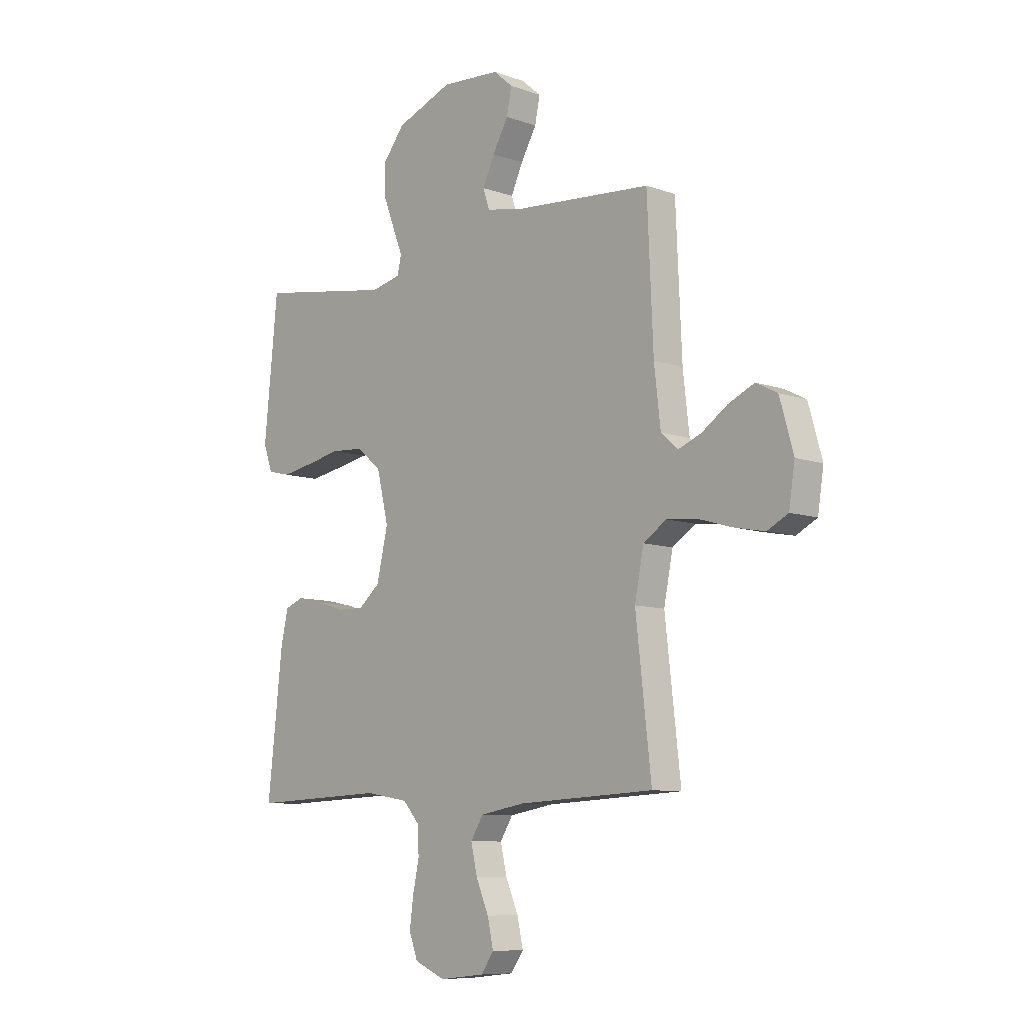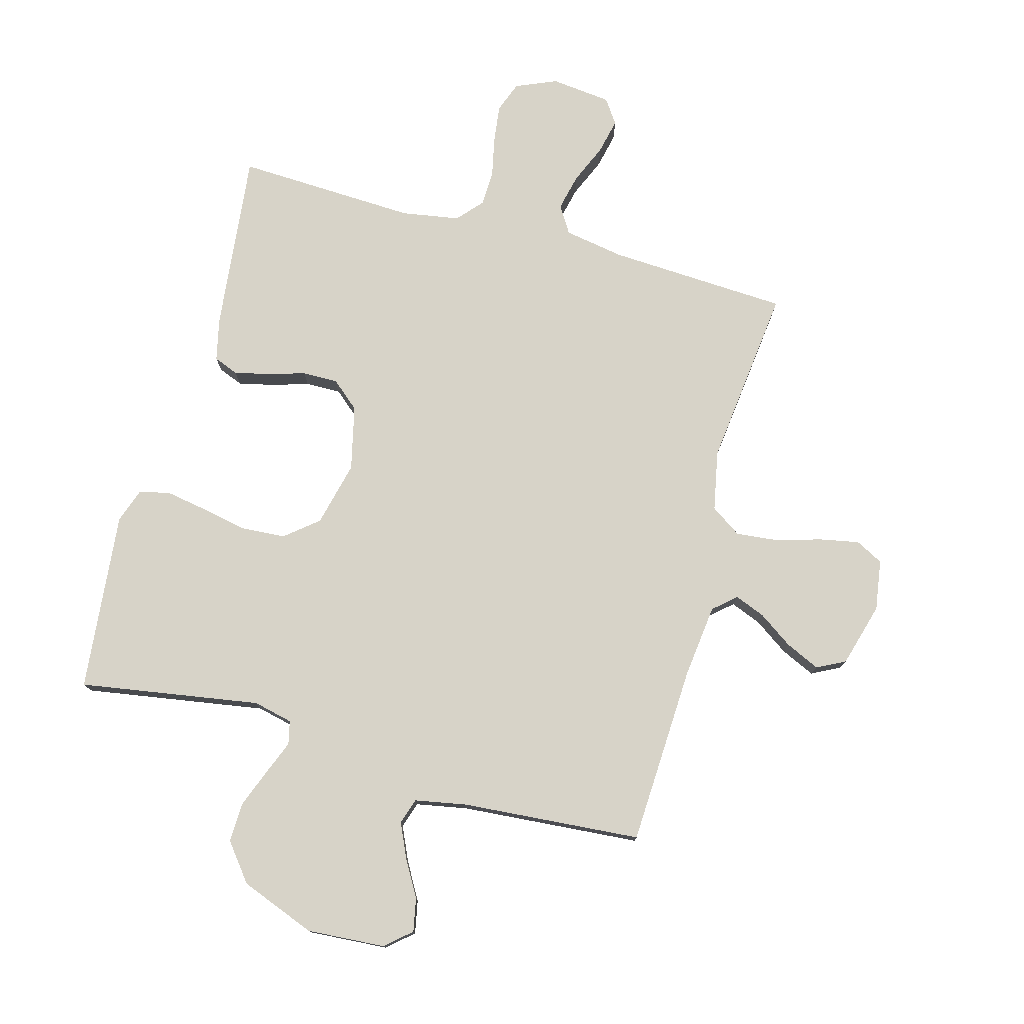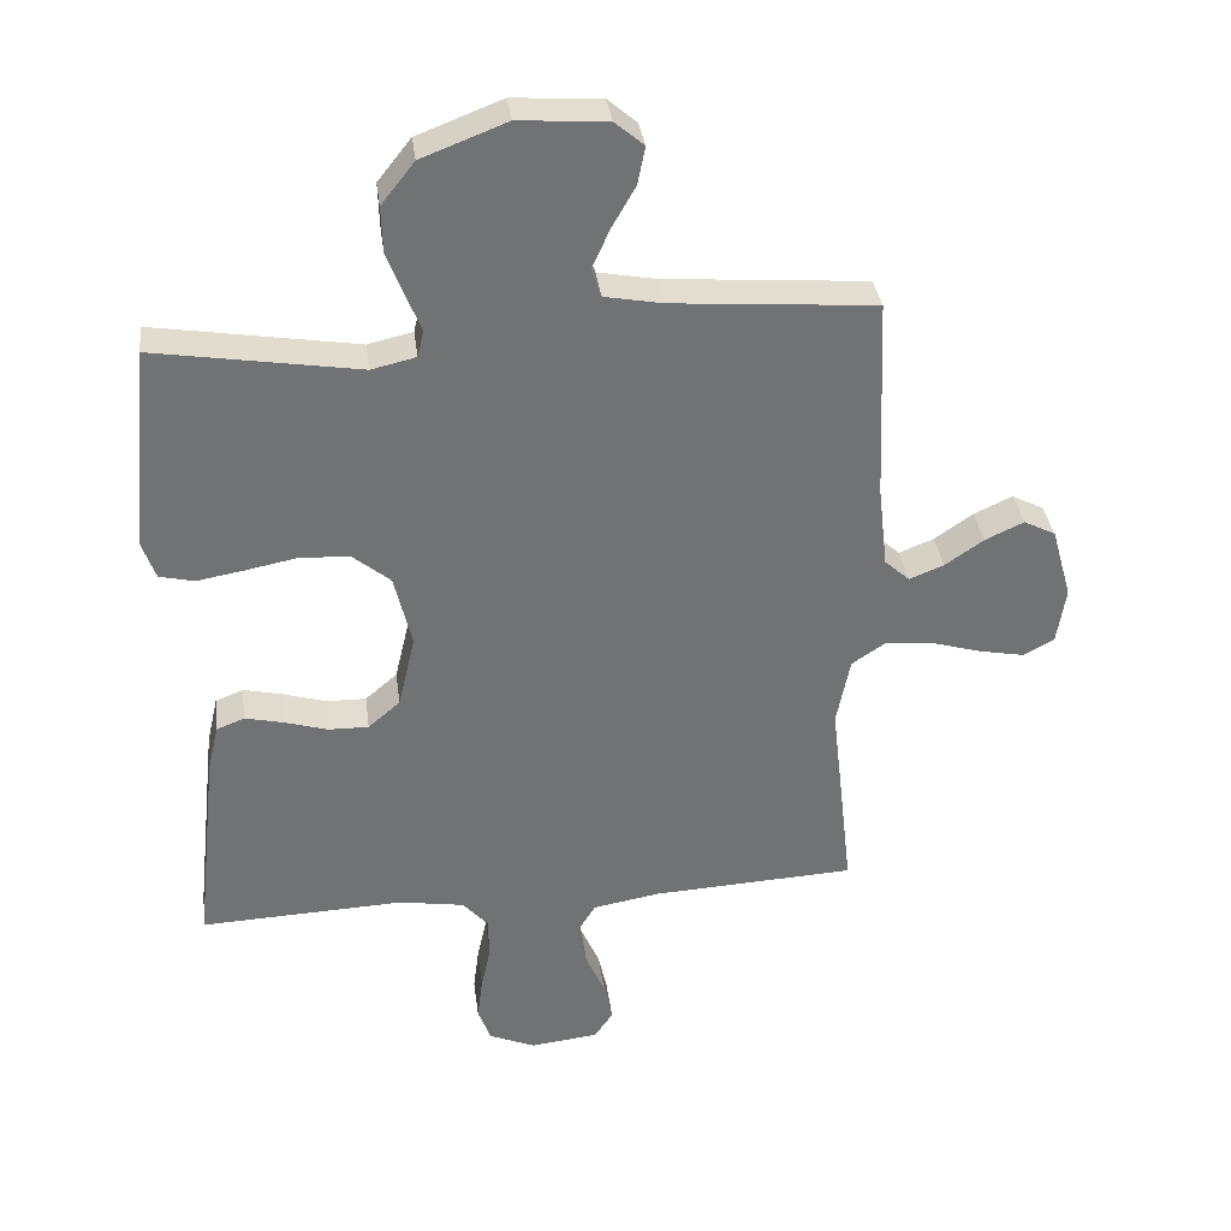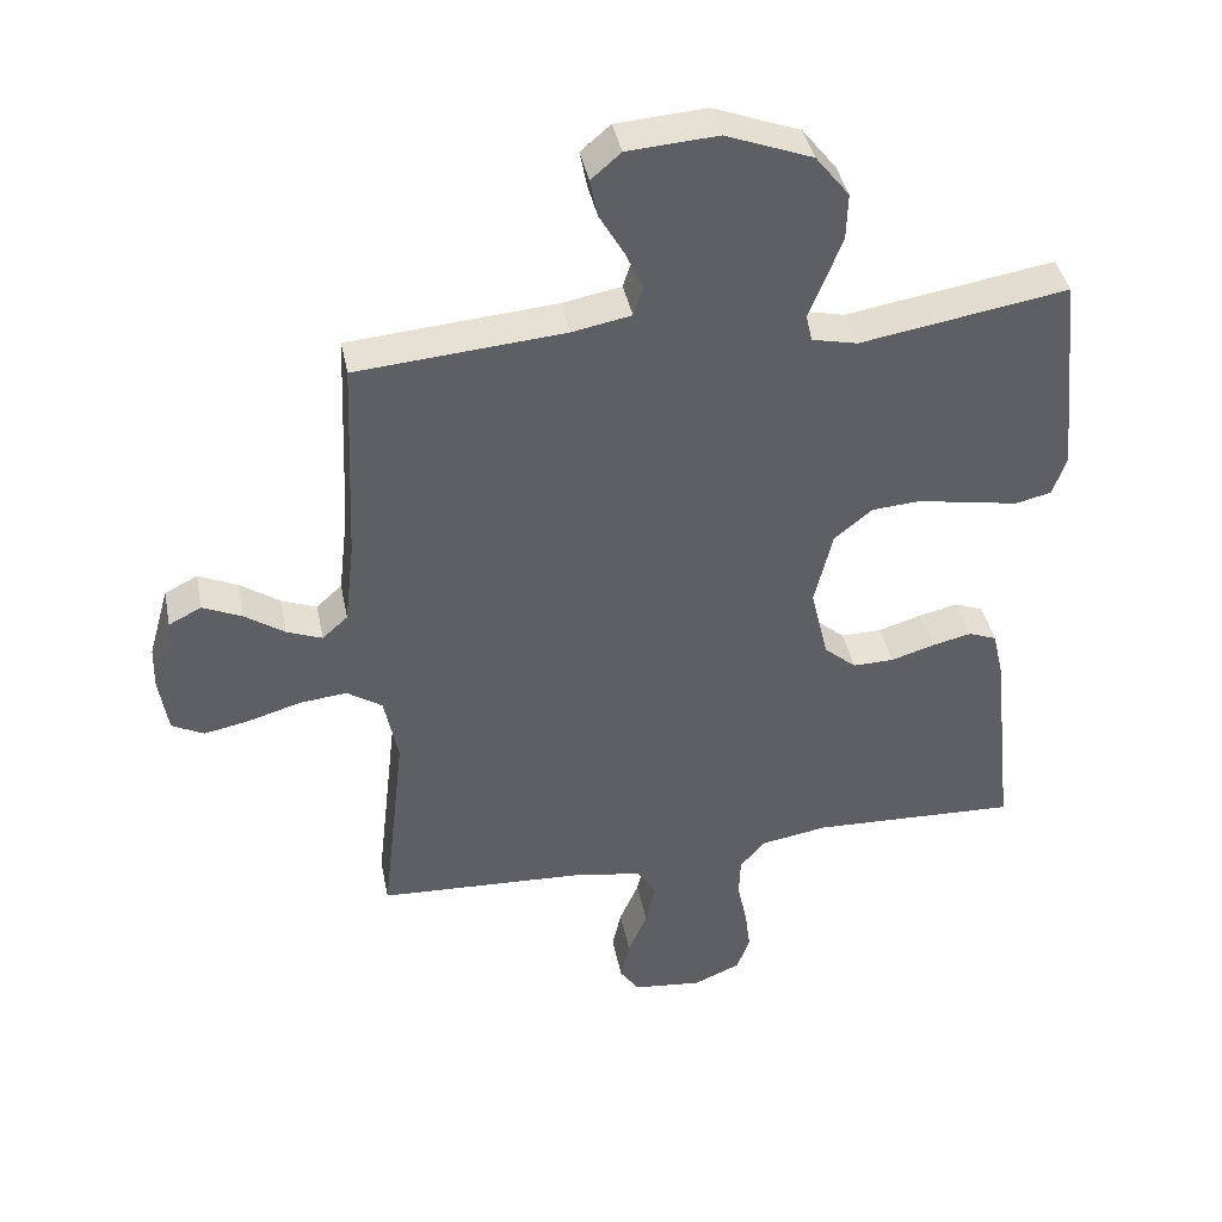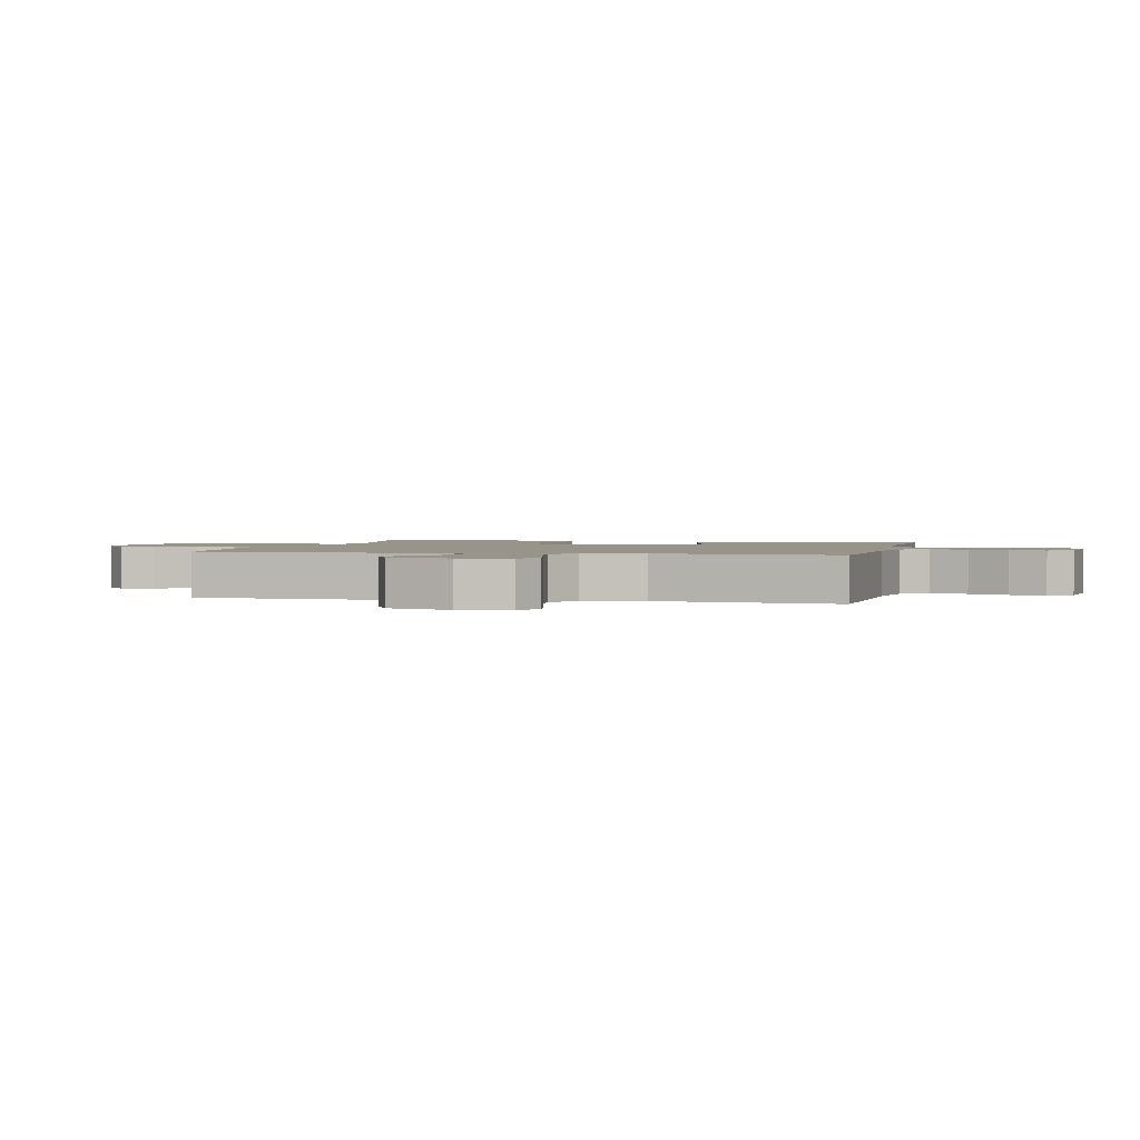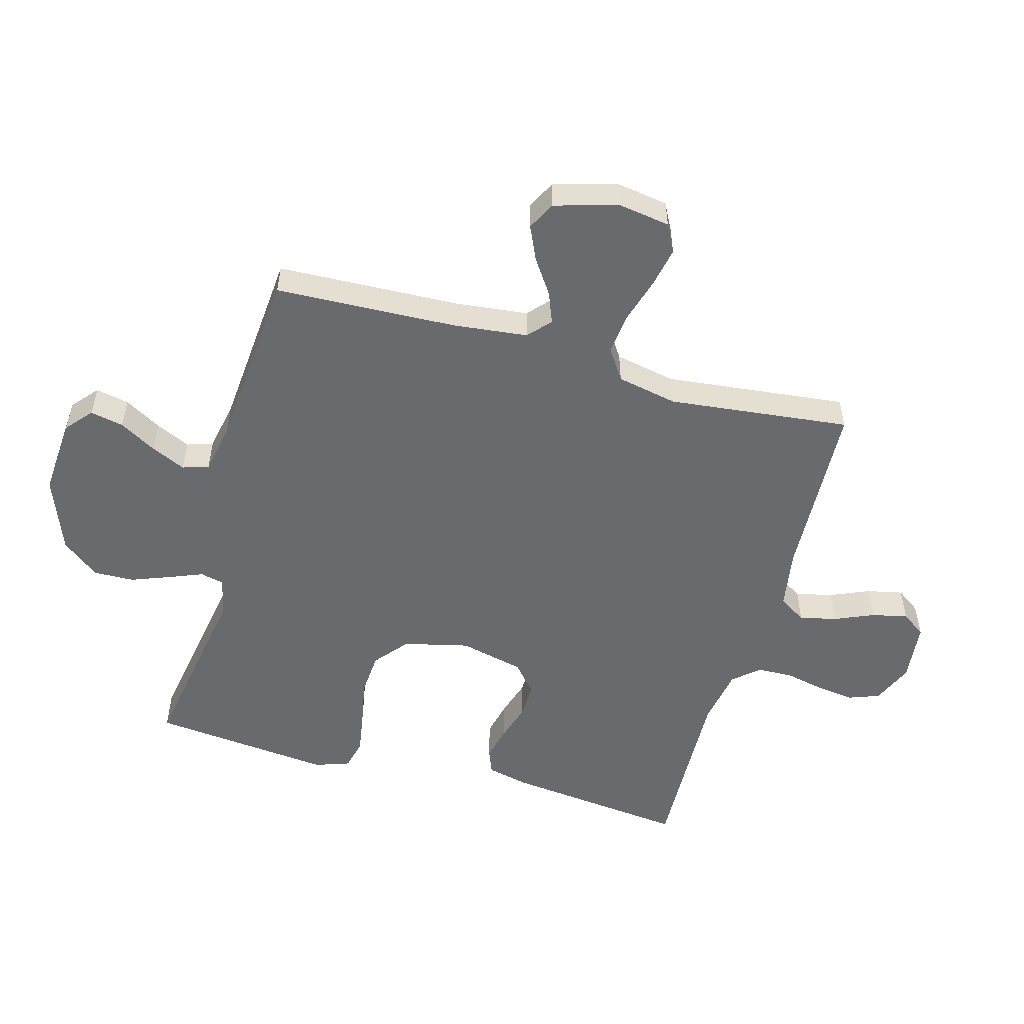
<metadata>
{"format":"obj","ext":"obj","renderer":"f3d","projection":"perspective","resolution":1024,"background":"white","views":[{"elev":-8.8,"azim":46.5,"up":"+Z"},{"elev":77.1,"azim":15.4,"up":"+Y"},{"elev":34.9,"azim":-7.4,"up":"+Z"},{"elev":40.7,"azim":168.7,"up":"+Z"},{"elev":1.7,"azim":103.2,"up":"+Y"},{"elev":-53.1,"azim":74.3,"up":"+Y"}]}
</metadata>
<code>
v 0.5 0.07 -0.5
v 0.2 0.07 -0.515
v 0.101 0.07 -0.532
v 0.073 0.07 -0.577
v 0.087 0.07 -0.638
v 0.115 0.07 -0.703
v 0.128 0.07 -0.762
v 0.1 0.07 -0.802
v 0 0.07 -0.813
v -0.068 0.07 -0.784
v -0.087 0.07 -0.733
v -0.079 0.07 -0.67
v -0.065 0.07 -0.605
v -0.067 0.07 -0.546
v -0.104 0.07 -0.504
v -0.2 0.07 -0.488
v -0.5 0.07 -0.5
v -0.467 0.07 -0.2
v -0.451 0.07 -0.13
v -0.41 0.07 -0.114
v -0.353 0.07 -0.127
v -0.29 0.07 -0.146
v -0.231 0.07 -0.147
v -0.184 0.07 -0.107
v -0.159 0.07 0
v -0.185 0.07 0.108
v -0.24 0.07 0.153
v -0.312 0.07 0.158
v -0.389 0.07 0.143
v -0.459 0.07 0.131
v -0.51 0.07 0.143
v -0.53 0.07 0.2
v -0.5 0.07 0.5
v -0.2 0.07 0.451
v -0.134 0.07 0.466
v -0.125 0.07 0.505
v -0.147 0.07 0.56
v -0.172 0.07 0.625
v -0.174 0.07 0.692
v -0.125 0.07 0.754
v 0 0.07 0.802
v 0.13 0.07 0.793
v 0.173 0.07 0.756
v 0.162 0.07 0.701
v 0.127 0.07 0.64
v 0.101 0.07 0.583
v 0.115 0.07 0.54
v 0.2 0.07 0.524
v 0.5 0.07 0.5
v 0.513 0.07 0.2
v 0.527 0.07 0.078
v 0.564 0.07 0.045
v 0.615 0.07 0.065
v 0.672 0.07 0.104
v 0.729 0.07 0.13
v 0.776 0.07 0.106
v 0.806 0.07 0
v 0.793 0.07 -0.084
v 0.747 0.07 -0.108
v 0.681 0.07 -0.095
v 0.606 0.07 -0.073
v 0.537 0.07 -0.066
v 0.486 0.07 -0.1
v 0.466 0.07 -0.2
v 0.5 0 -0.5
v 0.2 0 -0.515
v 0.101 0 -0.532
v 0.073 0 -0.577
v 0.087 0 -0.638
v 0.115 0 -0.703
v 0.128 0 -0.762
v 0.1 0 -0.802
v 0 0 -0.813
v -0.068 0 -0.784
v -0.087 0 -0.733
v -0.079 0 -0.67
v -0.065 0 -0.605
v -0.067 0 -0.546
v -0.104 0 -0.504
v -0.2 0 -0.488
v -0.5 0 -0.5
v -0.467 0 -0.2
v -0.451 0 -0.13
v -0.41 0 -0.114
v -0.353 0 -0.127
v -0.29 0 -0.146
v -0.231 0 -0.147
v -0.184 0 -0.107
v -0.159 0 0
v -0.185 0 0.108
v -0.24 0 0.153
v -0.312 0 0.158
v -0.389 0 0.143
v -0.459 0 0.131
v -0.51 0 0.143
v -0.53 0 0.2
v -0.5 0 0.5
v -0.2 0 0.451
v -0.134 0 0.466
v -0.125 0 0.505
v -0.147 0 0.56
v -0.172 0 0.625
v -0.174 0 0.692
v -0.125 0 0.754
v 0 0 0.802
v 0.13 0 0.793
v 0.173 0 0.756
v 0.162 0 0.701
v 0.127 0 0.64
v 0.101 0 0.583
v 0.115 0 0.54
v 0.2 0 0.524
v 0.5 0 0.5
v 0.513 0 0.2
v 0.527 0 0.078
v 0.564 0 0.045
v 0.615 0 0.065
v 0.672 0 0.104
v 0.729 0 0.13
v 0.776 0 0.106
v 0.806 0 0
v 0.793 0 -0.084
v 0.747 0 -0.108
v 0.681 0 -0.095
v 0.606 0 -0.073
v 0.537 0 -0.066
v 0.486 0 -0.1
v 0.466 0 -0.2
f 58 59 60 61
f 58 61 62
f 57 58 62
f 56 57 62
f 53 54 55 56
f 52 53 56 62
f 51 52 62 63
f 48 49 50
f 47 48 50 51
f 42 43 44 45
f 42 45 46
f 41 42 46
f 40 41 46 47
f 36 37 38 39
f 36 39 40 47
f 31 32 33 34
f 31 34 35
f 28 29 30 31
f 28 31 35
f 27 28 35
f 26 27 35
f 25 26 35 36
f 19 20 21 22
f 17 18 19 22
f 16 17 22 23
f 15 16 23 24
f 10 11 12 13
f 8 9 10 13
f 8 13 14
f 5 6 7 8
f 4 5 8 14
f 3 4 14 15
f 64 1 2
f 63 64 2 3
f 25 36 47 51
f 24 25 51 63
f 3 15 24 63
f 125 124 123 122
f 126 125 122
f 126 122 121
f 126 121 120
f 120 119 118 117
f 126 120 117 116
f 127 126 116 115
f 114 113 112
f 115 114 112 111
f 109 108 107 106
f 110 109 106
f 110 106 105
f 111 110 105 104
f 103 102 101 100
f 111 104 103 100
f 98 97 96 95
f 99 98 95
f 95 94 93 92
f 99 95 92
f 99 92 91
f 99 91 90
f 100 99 90 89
f 86 85 84 83
f 86 83 82 81
f 87 86 81 80
f 88 87 80 79
f 77 76 75 74
f 77 74 73 72
f 78 77 72
f 72 71 70 69
f 78 72 69 68
f 79 78 68 67
f 66 65 128
f 67 66 128 127
f 115 111 100 89
f 127 115 89 88
f 127 88 79 67
f 1 65 66 2
f 2 66 67 3
f 3 67 68 4
f 4 68 69 5
f 5 69 70 6
f 6 70 71 7
f 7 71 72 8
f 8 72 73 9
f 9 73 74 10
f 10 74 75 11
f 11 75 76 12
f 12 76 77 13
f 13 77 78 14
f 14 78 79 15
f 15 79 80 16
f 16 80 81 17
f 17 81 82 18
f 18 82 83 19
f 19 83 84 20
f 20 84 85 21
f 21 85 86 22
f 22 86 87 23
f 23 87 88 24
f 24 88 89 25
f 25 89 90 26
f 26 90 91 27
f 27 91 92 28
f 28 92 93 29
f 29 93 94 30
f 30 94 95 31
f 31 95 96 32
f 32 96 97 33
f 33 97 98 34
f 34 98 99 35
f 35 99 100 36
f 36 100 101 37
f 37 101 102 38
f 38 102 103 39
f 39 103 104 40
f 40 104 105 41
f 41 105 106 42
f 42 106 107 43
f 43 107 108 44
f 44 108 109 45
f 45 109 110 46
f 46 110 111 47
f 47 111 112 48
f 48 112 113 49
f 49 113 114 50
f 50 114 115 51
f 51 115 116 52
f 52 116 117 53
f 53 117 118 54
f 54 118 119 55
f 55 119 120 56
f 56 120 121 57
f 57 121 122 58
f 58 122 123 59
f 59 123 124 60
f 60 124 125 61
f 61 125 126 62
f 62 126 127 63
f 63 127 128 64
f 64 128 65 1

</code>
